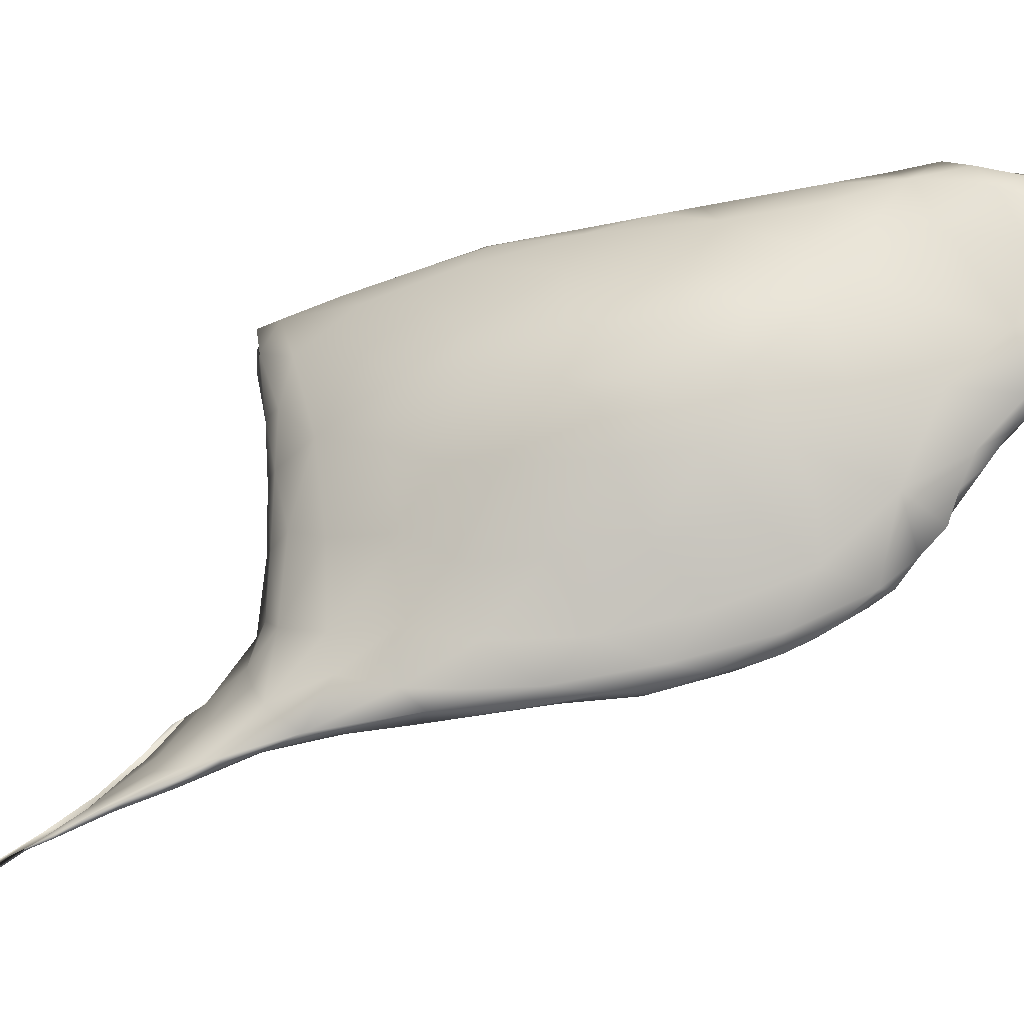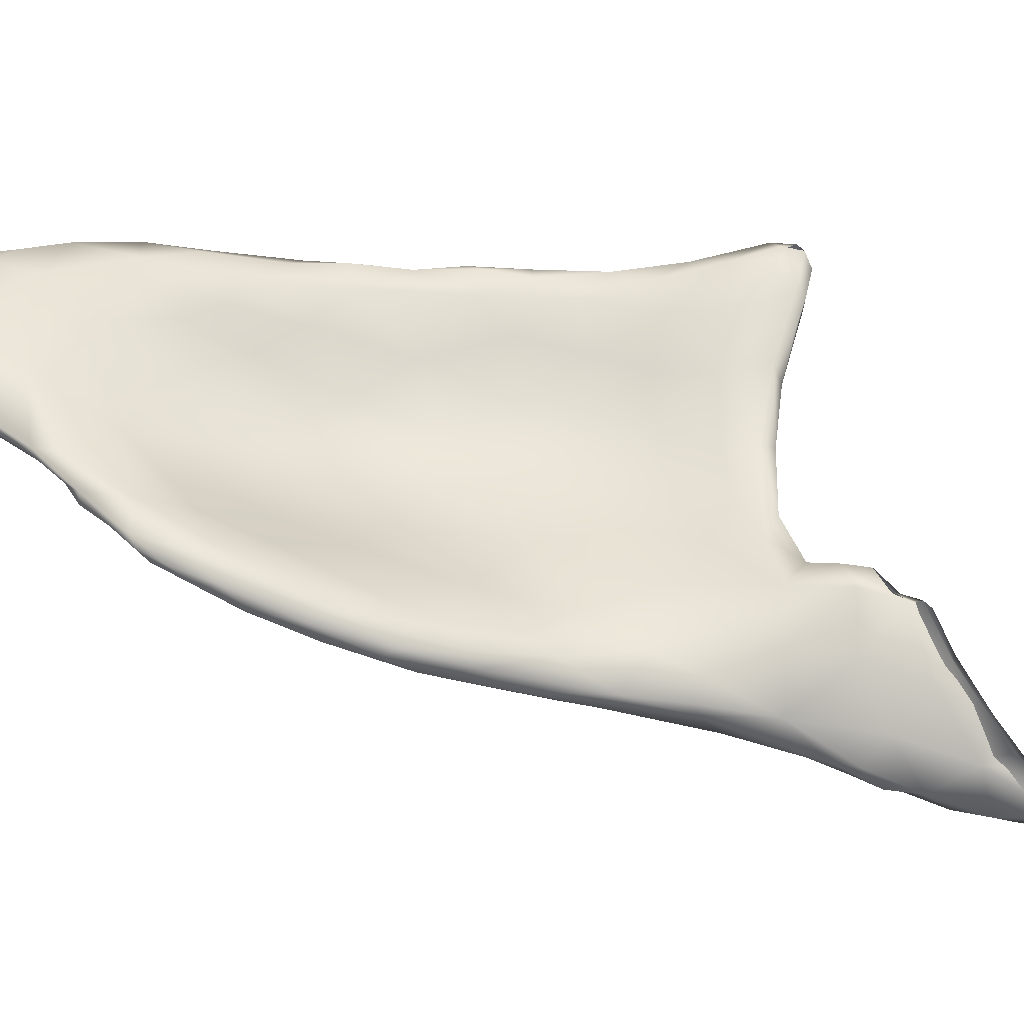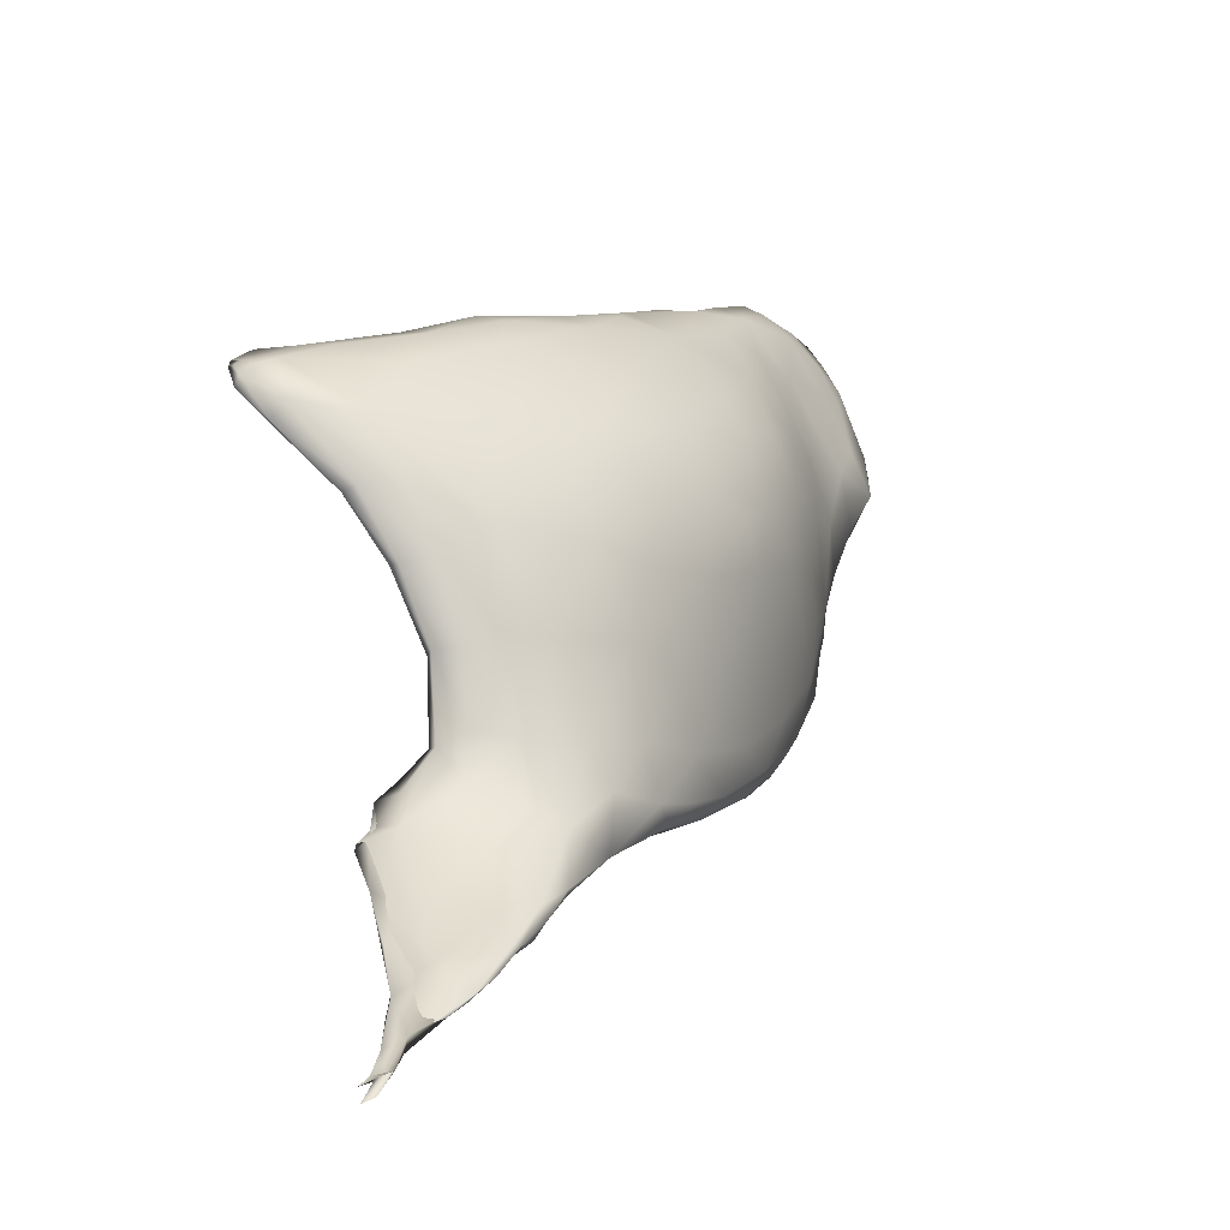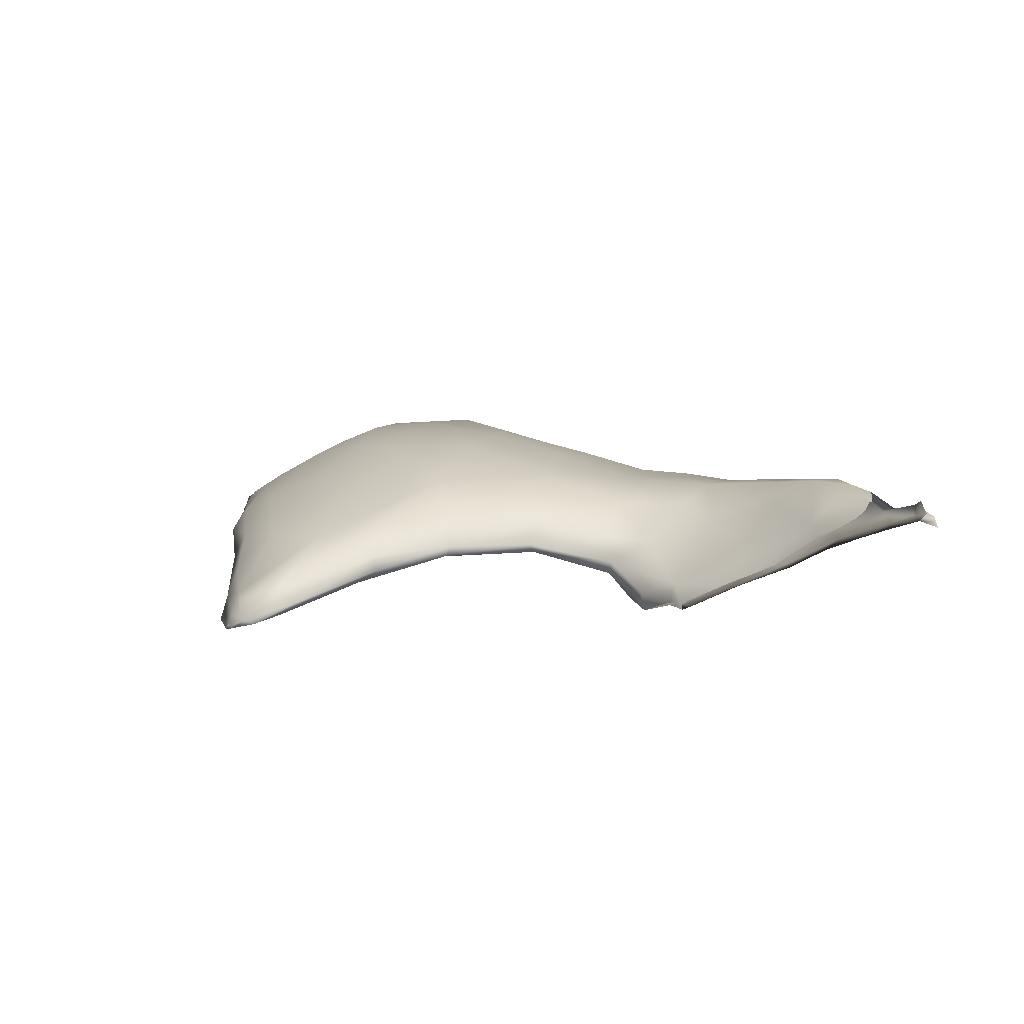
<metadata>
{"format":"obj","ext":"obj","renderer":"f3d","projection":"perspective","resolution":1024,"background":"white","views":[{"elev":-32.4,"azim":-110.8,"up":"+Z"},{"elev":-34.3,"azim":43.5,"up":"+Z"},{"elev":79.6,"azim":154.3,"up":"+Y"},{"elev":55.9,"azim":81.1,"up":"+Y"}]}
</metadata>
<code>
o 538
v 2.445 4.387 3.957
v 2.434 4.394 3.955
v 2.46 4.408 3.961
v 2.45 4.426 3.955
v 2.475 4.433 3.954
v 2.474 4.409 3.94
v 2.463 4.405 3.937
v 2.443 4.384 3.957
v 2.482 4.408 3.938
v 2.408 4.348 3.985
v 2.335 4.296 3.993
v 2.362 4.327 3.986
v 2.419 4.362 3.968
v 2.46 4.394 3.954
v 2.28 4.228 4.02
v 2.292 4.264 4.007
v 2.359 4.25 4.044
v 2.322 4.291 3.998
v 2.392 4.334 3.987
v 2.441 4.368 3.983
v 2.438 4.349 3.983
v 2.238 4.192 4.03
v 2.233 4.152 4.049
v 2.252 4.212 4.03
v 2.212 4.158 4.047
v 2.267 4.228 4.032
v 2.348 4.246 4.055
v 2.41 4.297 4.036
v 2.201 4.123 4.059
v 2.177 4.108 4.068
v 2.282 4.152 4.081
v 2.396 4.228 4.099
v 2.425 4.317 4.014
v 2.409 4.301 4.02
v 2.173 4.108 4.074
v 2.106 4.016 4.095
v 2.187 4.048 4.099
v 2.153 4.058 4.083
v 2.208 4.15 4.069
v 2.056 3.867 4.112
v 1.965 3.763 4.109
v 2.015 3.871 4.11
v 2.105 3.968 4.103
v 2.116 3.954 4.11
v 2.138 4.063 4.145
v 2.354 4.164 4.136
v 2.262 4.18 4.081
v 2.404 4.263 4.05
v 2.4 4.226 4.095
v 1.893 3.651 4.119
v 1.883 3.598 4.123
v 1.833 3.537 4.141
v 1.906 3.603 4.129
v 1.955 3.707 4.122
v 1.958 3.679 4.138
v 2.017 3.789 4.153
v 1.922 3.74 4.126
v 1.969 3.839 4.127
v 2.013 3.912 4.137
v 2.136 3.952 4.143
v 2.066 3.987 4.169
v 2.292 4.086 4.168
v 2.312 4.162 4.135
v 2.384 4.168 4.159
v 1.839 3.5 4.153
v 1.791 3.447 4.165
v 1.841 3.597 4.147
v 1.766 3.458 4.181
v 1.871 3.53 4.168
v 1.912 3.597 4.153
v 1.863 3.697 4.179
v 1.937 3.824 4.187
v 2.087 3.89 4.18
v 2.224 4.016 4.19
v 2.174 4.071 4.191
v 2.24 4.111 4.159
v 1.753 3.393 4.194
v 1.779 3.404 4.192
v 1.808 3.432 4.201
v 1.78 3.553 4.206
v 1.905 3.584 4.171
v 1.942 3.655 4.174
v 1.991 3.747 4.181
v 2.387 4.171 4.169
v 1.727 3.35 4.222
v 1.84 3.762 4.279
v 2 3.924 4.219
v 2.169 3.962 4.211
v 2.07 3.997 4.235
v 2.227 4.066 4.248
v 2.363 4.108 4.236
v 1.7 3.348 4.235
v 1.702 3.322 4.242
v 1.747 3.356 4.24
v 1.704 3.432 4.253
v 1.834 3.476 4.218
v 1.886 3.582 4.214
v 1.77 3.646 4.279
v 1.93 3.715 4.268
v 2.015 3.821 4.238
v 2.316 4.059 4.255
v 2.324 4.098 4.233
v 1.699 3.313 4.261
v 1.673 3.298 4.28
v 1.773 3.396 4.258
v 1.697 3.525 4.306
v 1.906 3.852 4.283
v 2.104 3.925 4.29
v 2.23 4.008 4.274
v 2.146 4.046 4.274
v 2.385 4.131 4.225
v 2.38 4.118 4.234
v 1.797 3.479 4.281
v 1.954 3.931 4.34
v 1.64 3.27 4.316
v 1.626 3.345 4.348
v 1.642 3.264 4.334
v 1.691 3.316 4.327
v 1.662 3.45 4.325
v 1.818 3.592 4.325
v 2.136 3.975 4.373
v 2.048 4.012 4.371
v 2.198 4.051 4.311
v 2.244 4.05 4.309
v 1.612 3.262 4.36
v 1.728 3.398 4.329
v 1.678 3.603 4.39
v 1.739 3.706 4.384
v 1.823 3.677 4.397
v 1.947 3.814 4.379
v 2.306 4.045 4.291
v 2.341 4.064 4.278
v 2.353 4.091 4.246
v 1.591 3.231 4.391
v 1.622 3.25 4.398
v 1.639 3.497 4.392
v 1.826 3.826 4.4
v 2.035 3.915 4.413
v 2.253 4.036 4.312
v 2.196 4.02 4.372
v 2.308 4.058 4.275
v 2.11 4.049 4.411
v 1.584 3.22 4.412
v 1.576 3.253 4.402
v 1.731 3.484 4.38
v 1.767 3.58 4.392
v 2.205 4.044 4.416
v 2.161 4.059 4.406
v 2.197 4.054 4.422
v 1.684 3.381 4.392
v 1.894 3.913 4.429
v 1.943 3.962 4.472
v 1.556 3.209 4.43
v 1.551 3.307 4.475
v 1.726 3.736 4.45
v 2.083 3.964 4.482
v 2.154 4.003 4.444
v 2.184 4.029 4.467
v 2.051 4.033 4.536
v 1.506 3.169 4.465
v 1.534 3.176 4.463
v 1.565 3.212 4.547
v 1.632 3.337 4.47
v 1.511 3.203 4.464
v 1.587 3.429 4.468
v 1.619 3.56 4.499
v 1.683 3.672 4.474
v 2.141 4.064 4.528
v 1.453 3.165 4.505
v 1.46 3.149 4.501
v 1.677 3.447 4.444
v 1.73 3.579 4.469
v 1.83 3.73 4.485
v 1.846 3.878 4.479
v 2.199 4.056 4.541
v 1.47 3.135 4.514
v 1.502 3.147 4.55
v 1.488 3.229 4.551
v 1.551 3.38 4.553
v 1.954 3.866 4.526
v 2.142 4.007 4.535
v 2.188 4.062 4.537
v 1.438 3.127 4.534
v 1.427 3.129 4.572
v 1.449 3.175 4.582
v 1.602 3.309 4.564
v 1.527 3.317 4.586
v 1.664 3.474 4.522
v 1.578 3.478 4.576
v 1.76 3.668 4.55
v 1.754 3.781 4.51
v 1.845 3.884 4.552
v 1.432 3.115 4.592
v 1.626 3.377 4.571
v 1.704 3.572 4.578
v 2.187 4.036 4.548
v 1.465 3.122 4.597
v 1.663 3.665 4.565
v 1.833 3.752 4.589
v 2.065 3.954 4.588
v 1.94 3.962 4.573
v 1.418 3.119 4.646
v 1.491 3.151 4.668
v 1.456 3.211 4.68
v 1.649 3.436 4.625
v 1.613 3.574 4.591
v 1.746 3.772 4.605
v 1.991 3.903 4.629
v 2.139 4.065 4.633
v 2.132 4.049 4.725
v 2.193 4.069 4.65
v 1.416 3.136 4.683
v 1.432 3.162 4.657
v 1.508 3.304 4.704
v 1.548 3.399 4.64
v 1.589 3.488 4.689
v 1.752 3.644 4.635
v 1.91 3.826 4.644
v 1.858 3.883 4.634
v 2.152 3.994 4.664
v 2 3.979 4.667
v 2.213 4.062 4.649
v 1.543 3.229 4.741
v 1.607 3.323 4.674
v 1.687 3.505 4.671
v 2.216 4.042 4.675
v 1.422 3.121 4.702
v 1.446 3.125 4.663
v 1.658 3.627 4.655
v 1.825 3.704 4.702
v 2.004 3.885 4.717
v 2.07 3.937 4.681
v 1.648 3.404 4.704
v 1.738 3.557 4.73
v 1.777 3.761 4.709
v 1.93 3.797 4.74
v 1.93 3.906 4.721
v 2.245 4.063 4.735
v 2.226 4.076 4.787
v 1.421 3.139 4.733
v 1.436 3.179 4.731
v 1.483 3.171 4.763
v 1.469 3.244 4.774
v 1.548 3.39 4.737
v 1.684 3.458 4.74
v 2.256 4.07 4.771
v 1.431 3.15 4.772
v 1.45 3.146 4.731
v 1.618 3.347 4.798
v 1.654 3.404 4.744
v 1.672 3.569 4.773
v 1.921 3.864 4.79
v 2.107 3.937 4.773
v 2.194 3.998 4.766
v 2.26 4.052 4.795
v 1.586 3.441 4.779
v 1.701 3.475 4.784
v 1.789 3.602 4.797
v 1.798 3.721 4.8
v 1.901 3.738 4.8
v 1.909 3.821 4.832
v 2.007 3.851 4.799
v 2.06 3.972 4.79
v 2.265 4.067 4.789
v 1.458 3.182 4.796
v 1.453 3.195 4.793
v 1.532 3.339 4.809
v 1.502 3.219 4.802
v 1.49 3.26 4.822
v 1.662 3.424 4.83
v 1.612 3.435 4.831
v 1.73 3.526 4.83
v 1.788 3.596 4.839
v 1.742 3.628 4.82
v 1.966 3.801 4.834
v 1.916 3.745 4.844
v 2.018 3.912 4.835
v 2.184 3.983 4.848
v 2.243 4.026 4.837
v 2.279 4.067 4.831
v 2.212 4.05 4.848
v 1.456 3.186 4.8
v 1.542 3.275 4.825
v 1.725 3.572 4.838
v 1.846 3.671 4.839
v 1.899 3.73 4.851
v 2.045 3.886 4.85
v 2.094 3.924 4.83
v 1.942 3.816 4.856
v 2.275 4.058 4.862
v 1.493 3.24 4.822
v 1.518 3.295 4.841
v 1.595 3.357 4.847
v 1.568 3.349 4.845
v 1.662 3.448 4.845
v 1.669 3.477 4.846
v 1.737 3.552 4.847
v 1.789 3.608 4.844
v 1.828 3.708 4.836
v 1.961 3.805 4.854
v 2.124 3.981 4.849
v 2.25 4.077 4.849
v 2.267 4.062 4.846
v 1.541 3.305 4.835
v 1.623 3.411 4.841
v 1.855 3.697 4.845
v 1.966 3.82 4.855
v 2.05 3.9 4.855
v 2.135 3.959 4.862
v 2.25 4.035 4.872
v 2.237 4.024 4.88
v 2.269 4.047 4.872
v 2.181 3.997 4.868
v 2.238 4.032 4.863
f 1 2 3
f 2 4 3
f 5 3 4
f 6 7 8
f 6 9 7
f 10 11 12
f 2 10 13
f 10 12 13
f 1 10 2
f 2 13 7
f 7 13 8
f 3 5 14
f 6 8 14
f 9 6 14
f 11 15 16
f 15 11 17
f 16 18 11
f 11 10 17
f 12 19 13
f 12 18 19
f 12 11 18
f 1 3 20
f 3 14 20
f 8 21 14
f 22 15 23
f 24 22 25
f 15 22 24
f 16 15 24
f 16 24 26
f 16 26 18
f 18 26 27
f 28 17 10
f 10 20 28
f 18 27 19
f 10 1 20
f 13 19 8
f 19 21 8
f 25 29 30
f 23 29 22
f 22 29 25
f 15 17 31
f 23 15 31
f 17 28 32
f 28 20 33
f 21 19 34
f 20 14 21
f 33 20 21
f 35 30 36
f 37 38 29
f 29 38 30
f 23 37 29
f 37 23 31
f 35 25 30
f 35 39 25
f 39 24 25
f 26 24 39
f 27 34 19
f 21 34 33
f 40 41 42
f 40 42 43
f 44 40 43
f 43 42 36
f 44 43 37
f 38 43 36
f 37 43 38
f 30 38 36
f 45 35 36
f 35 45 39
f 31 17 46
f 46 17 32
f 39 47 26
f 26 47 27
f 27 48 34
f 32 28 49
f 48 49 28
f 34 48 33
f 33 48 28
f 50 51 52
f 53 51 54
f 54 51 50
f 55 53 54
f 55 54 56
f 50 57 41
f 54 50 41
f 56 54 40
f 40 54 41
f 41 57 42
f 42 57 58
f 58 59 42
f 44 60 40
f 36 42 59
f 37 60 44
f 36 59 61
f 61 45 36
f 37 31 62
f 31 46 62
f 47 63 27
f 63 64 27
f 48 27 64
f 64 49 48
f 65 66 52
f 67 52 68
f 51 65 52
f 53 65 51
f 53 69 65
f 53 70 69
f 67 50 52
f 67 57 50
f 71 57 67
f 53 55 70
f 72 57 71
f 57 72 58
f 56 40 73
f 58 72 59
f 73 40 60
f 37 74 60
f 37 62 74
f 45 75 76
f 76 39 45
f 47 39 76
f 66 77 68
f 78 77 66
f 65 78 66
f 78 65 79
f 79 65 69
f 66 68 52
f 67 68 80
f 70 81 69
f 82 81 70
f 70 55 82
f 55 56 83
f 47 76 63
f 46 32 84
f 32 49 84
f 77 78 85
f 80 71 67
f 82 55 83
f 72 71 86
f 87 59 72
f 60 88 73
f 74 88 60
f 61 89 45
f 90 76 75
f 62 46 91
f 64 84 49
f 77 85 92
f 85 93 92
f 85 78 94
f 77 92 68
f 94 78 79
f 95 68 92
f 69 96 79
f 80 68 95
f 69 97 96
f 97 69 81
f 97 81 82
f 98 71 80
f 82 99 97
f 82 83 99
f 100 99 83
f 100 83 56
f 100 56 73
f 87 61 59
f 89 61 87
f 74 62 101
f 46 84 91
f 63 102 64
f 93 85 103
f 92 93 104
f 94 79 105
f 79 96 105
f 80 95 106
f 98 80 106
f 86 71 98
f 86 107 72
f 87 72 107
f 73 88 108
f 74 109 88
f 101 109 74
f 75 45 110
f 45 89 110
f 101 62 91
f 63 76 102
f 91 84 111
f 102 112 64
f 111 84 64
f 112 111 64
f 103 104 93
f 85 94 103
f 113 105 96
f 97 113 96
f 73 108 100
f 87 107 114
f 88 109 108
f 75 110 90
f 76 90 102
f 104 115 116
f 117 115 104
f 104 103 117
f 103 94 118
f 104 116 92
f 92 116 95
f 119 106 95
f 120 113 97
f 120 97 99
f 109 121 108
f 114 89 87
f 89 122 110
f 110 123 90
f 123 124 90
f 90 124 102
f 125 115 117
f 118 117 103
f 94 105 118
f 113 126 105
f 106 127 98
f 128 98 127
f 99 129 120
f 86 98 128
f 100 130 99
f 114 122 89
f 109 101 131
f 101 132 131
f 101 91 132
f 112 102 133
f 134 125 117
f 115 125 116
f 135 117 118
f 126 118 105
f 119 136 106
f 86 128 137
f 108 130 100
f 108 121 138
f 109 139 140
f 139 109 131
f 131 141 139
f 131 132 141
f 122 142 110
f 141 124 139
f 133 132 91
f 124 141 102
f 91 111 133
f 133 111 112
f 134 117 143
f 116 125 144
f 119 95 116
f 145 126 113
f 113 120 145
f 106 136 127
f 120 129 146
f 129 99 130
f 107 86 137
f 107 137 114
f 108 138 130
f 109 140 121
f 147 140 139
f 110 142 148
f 123 110 148
f 147 139 124
f 147 124 149
f 149 124 123
f 141 133 102
f 125 134 144
f 143 117 135
f 116 136 119
f 145 150 126
f 146 145 120
f 114 137 151
f 114 152 122
f 123 148 149
f 133 141 132
f 134 153 144
f 153 134 143
f 126 150 118
f 144 154 116
f 155 137 128
f 121 156 138
f 156 121 157
f 114 151 152
f 140 157 121
f 158 157 140
f 147 158 140
f 122 152 159
f 160 153 161
f 161 153 143
f 143 135 162
f 163 135 118
f 164 154 144
f 150 163 118
f 165 116 154
f 116 165 136
f 166 127 136
f 167 127 166
f 167 128 127
f 128 167 155
f 122 159 142
f 148 142 168
f 169 164 170
f 170 164 160
f 162 161 143
f 153 164 144
f 160 164 153
f 163 162 135
f 171 163 150
f 150 145 171
f 172 171 145
f 166 136 165
f 145 146 172
f 146 129 172
f 173 129 130
f 174 151 137
f 149 175 147
f 176 170 160
f 161 176 160
f 177 161 162
f 169 178 164
f 178 154 164
f 165 154 179
f 130 138 180
f 151 174 152
f 157 181 156
f 157 158 181
f 142 159 168
f 148 168 182
f 148 182 149
f 170 183 184
f 176 183 170
f 161 177 176
f 169 170 184
f 169 184 185
f 169 185 178
f 162 163 186
f 154 187 179
f 171 188 163
f 179 189 165
f 171 172 188
f 172 173 190
f 129 173 172
f 191 155 167
f 137 155 191
f 173 130 180
f 138 156 180
f 152 174 192
f 182 175 149
f 183 176 193
f 163 188 194
f 165 189 166
f 188 172 195
f 172 190 195
f 137 191 174
f 158 196 181
f 158 147 196
f 147 175 196
f 183 193 184
f 197 193 176
f 197 176 177
f 163 194 186
f 166 198 167
f 167 198 191
f 174 191 192
f 173 180 199
f 200 180 156
f 152 192 201
f 156 181 200
f 152 201 159
f 193 202 184
f 203 197 177
f 177 162 203
f 185 204 178
f 187 154 178
f 194 188 205
f 188 195 205
f 189 206 166
f 166 206 198
f 207 191 198
f 191 207 192
f 208 180 200
f 168 159 209
f 159 210 209
f 182 168 211
f 184 212 213
f 213 185 184
f 214 178 204
f 178 214 187
f 179 215 189
f 216 206 189
f 195 190 217
f 190 199 217
f 173 199 190
f 199 180 218
f 192 219 201
f 181 196 220
f 159 221 210
f 175 182 222
f 223 203 162
f 213 204 185
f 224 162 186
f 186 194 224
f 187 215 179
f 224 194 205
f 195 217 225
f 192 207 219
f 180 208 218
f 181 220 200
f 196 226 220
f 159 201 221
f 226 196 175
f 175 222 226
f 182 211 222
f 168 209 211
f 202 193 227
f 193 228 227
f 197 228 193
f 202 212 184
f 197 203 228
f 215 216 189
f 205 195 225
f 229 198 206
f 229 207 198
f 230 217 199
f 230 199 218
f 231 218 208
f 208 200 232
f 200 220 232
f 219 221 201
f 162 224 223
f 187 214 215
f 224 205 233
f 233 205 225
f 216 229 206
f 225 217 234
f 234 217 230
f 229 235 207
f 218 236 230
f 207 235 219
f 231 236 218
f 219 237 221
f 226 222 238
f 239 211 209
f 202 227 240
f 202 240 212
f 212 241 213
f 203 223 242
f 204 243 214
f 215 244 216
f 233 225 245
f 237 219 235
f 232 231 208
f 209 210 239
f 246 222 211
f 246 238 222
f 227 247 240
f 228 248 227
f 227 248 247
f 212 240 241
f 249 223 224
f 224 233 250
f 251 229 216
f 235 252 237
f 220 253 232
f 226 254 220
f 226 238 255
f 228 203 248
f 203 242 248
f 241 204 213
f 204 241 243
f 250 249 224
f 245 225 234
f 216 256 251
f 257 234 258
f 251 235 229
f 234 230 258
f 235 259 252
f 231 232 253
f 254 226 255
f 211 239 246
f 244 215 214
f 233 245 250
f 256 216 244
f 245 234 257
f 258 230 260
f 236 260 230
f 259 261 252
f 236 262 260
f 236 231 262
f 253 262 231
f 237 263 221
f 255 238 264
f 246 264 238
f 248 265 247
f 242 265 248
f 240 266 241
f 243 267 214
f 214 267 244
f 250 245 257
f 251 259 235
f 253 220 254
f 263 237 252
f 221 263 210
f 247 266 240
f 242 268 265
f 223 268 242
f 241 266 243
f 266 269 243
f 249 250 257
f 249 257 270
f 244 267 256
f 271 251 256
f 258 272 257
f 273 272 258
f 251 274 259
f 260 275 276
f 262 275 260
f 261 277 252
f 253 254 278
f 252 277 263
f 254 255 279
f 255 264 280
f 210 263 281
f 210 281 239
f 247 265 282
f 266 247 282
f 223 283 268
f 249 283 223
f 256 267 271
f 270 257 272
f 271 284 251
f 251 284 274
f 285 273 258
f 285 258 260
f 285 260 276
f 286 285 276
f 262 287 275
f 288 287 262
f 253 288 262
f 288 253 278
f 261 289 277
f 290 279 255
f 290 255 280
f 280 264 246
f 282 265 291
f 265 268 291
f 282 291 266
f 269 266 291
f 283 291 268
f 269 267 243
f 269 292 267
f 249 293 283
f 270 293 249
f 294 271 267
f 270 295 293
f 270 272 295
f 296 284 271
f 297 284 296
f 272 297 295
f 297 296 295
f 272 298 297
f 272 273 298
f 273 285 298
f 259 274 299
f 259 299 261
f 276 300 286
f 275 300 276
f 289 261 299
f 300 275 287
f 278 254 279
f 263 277 301
f 281 302 239
f 246 239 303
f 239 302 303
f 280 246 303
f 291 283 304
f 292 291 304
f 291 292 269
f 283 293 304
f 292 294 267
f 294 305 271
f 293 295 305
f 296 271 305
f 305 295 296
f 298 306 297
f 306 284 297
f 299 274 284
f 298 285 306
f 299 284 306
f 285 286 306
f 286 300 306
f 306 300 307
f 289 299 306
f 307 289 306
f 300 308 307
f 300 287 308
f 308 289 307
f 288 309 287
f 309 308 287
f 277 289 308
f 288 278 309
f 277 308 301
f 278 310 311
f 279 310 278
f 279 290 310
f 263 301 281
f 290 312 310
f 290 280 303
f 304 294 292
f 304 293 294
f 293 305 294
f 309 278 311
f 309 313 308
f 313 301 308
f 311 313 309
f 301 313 281
f 290 303 312
f 302 281 303
f 311 314 313
f 310 312 311
f 281 313 314
f 312 314 311
f 314 312 303
f 314 303 281

</code>
